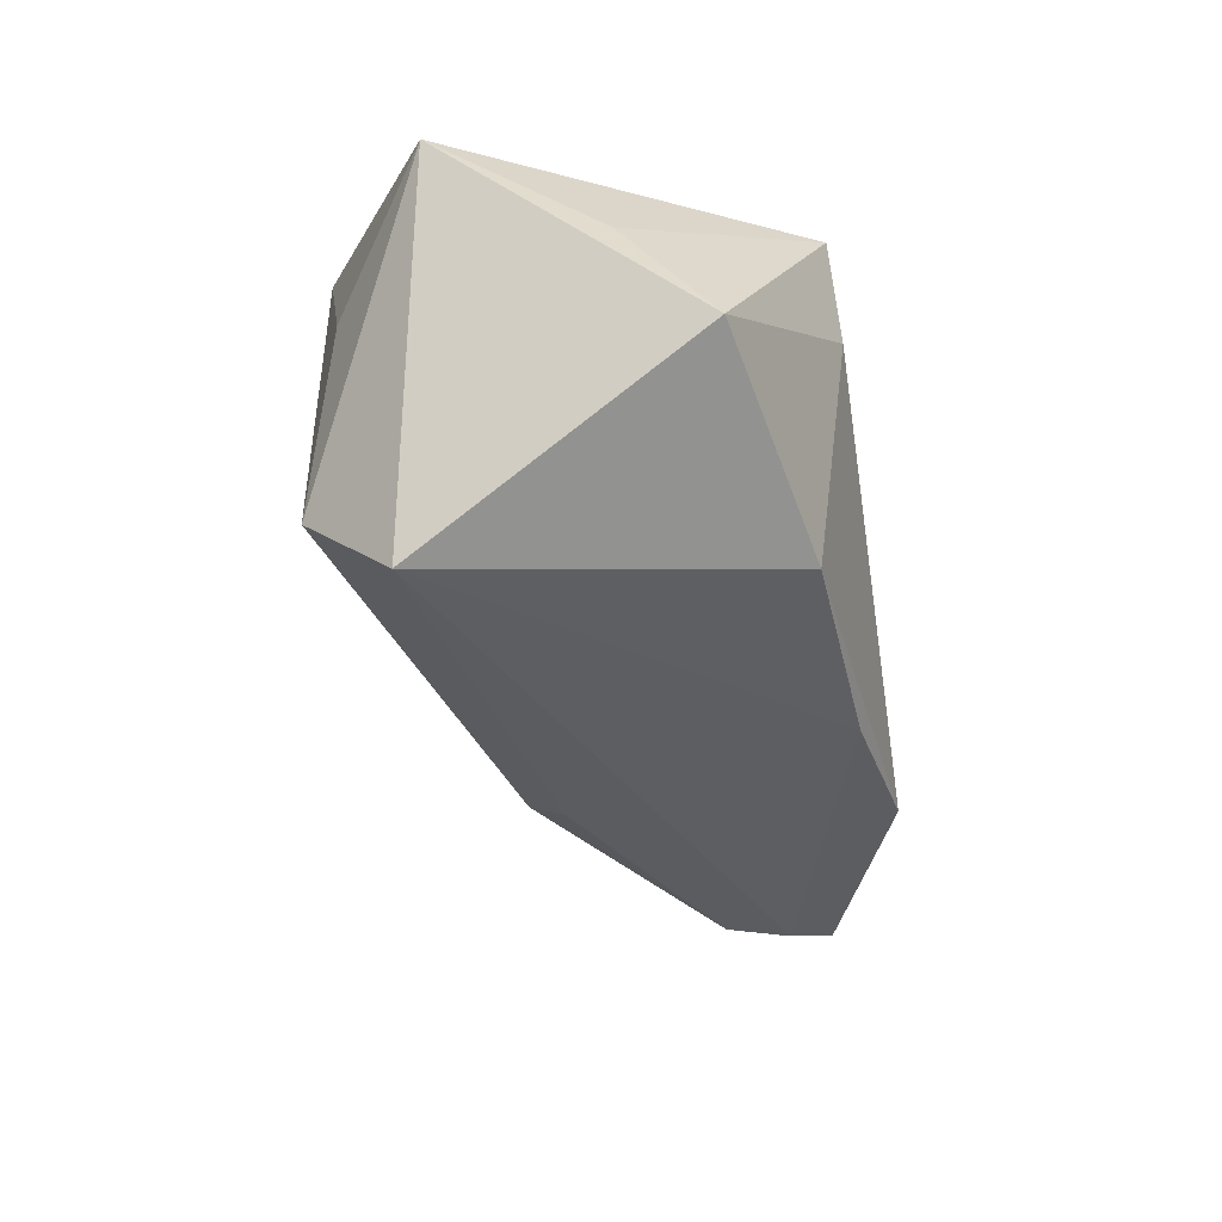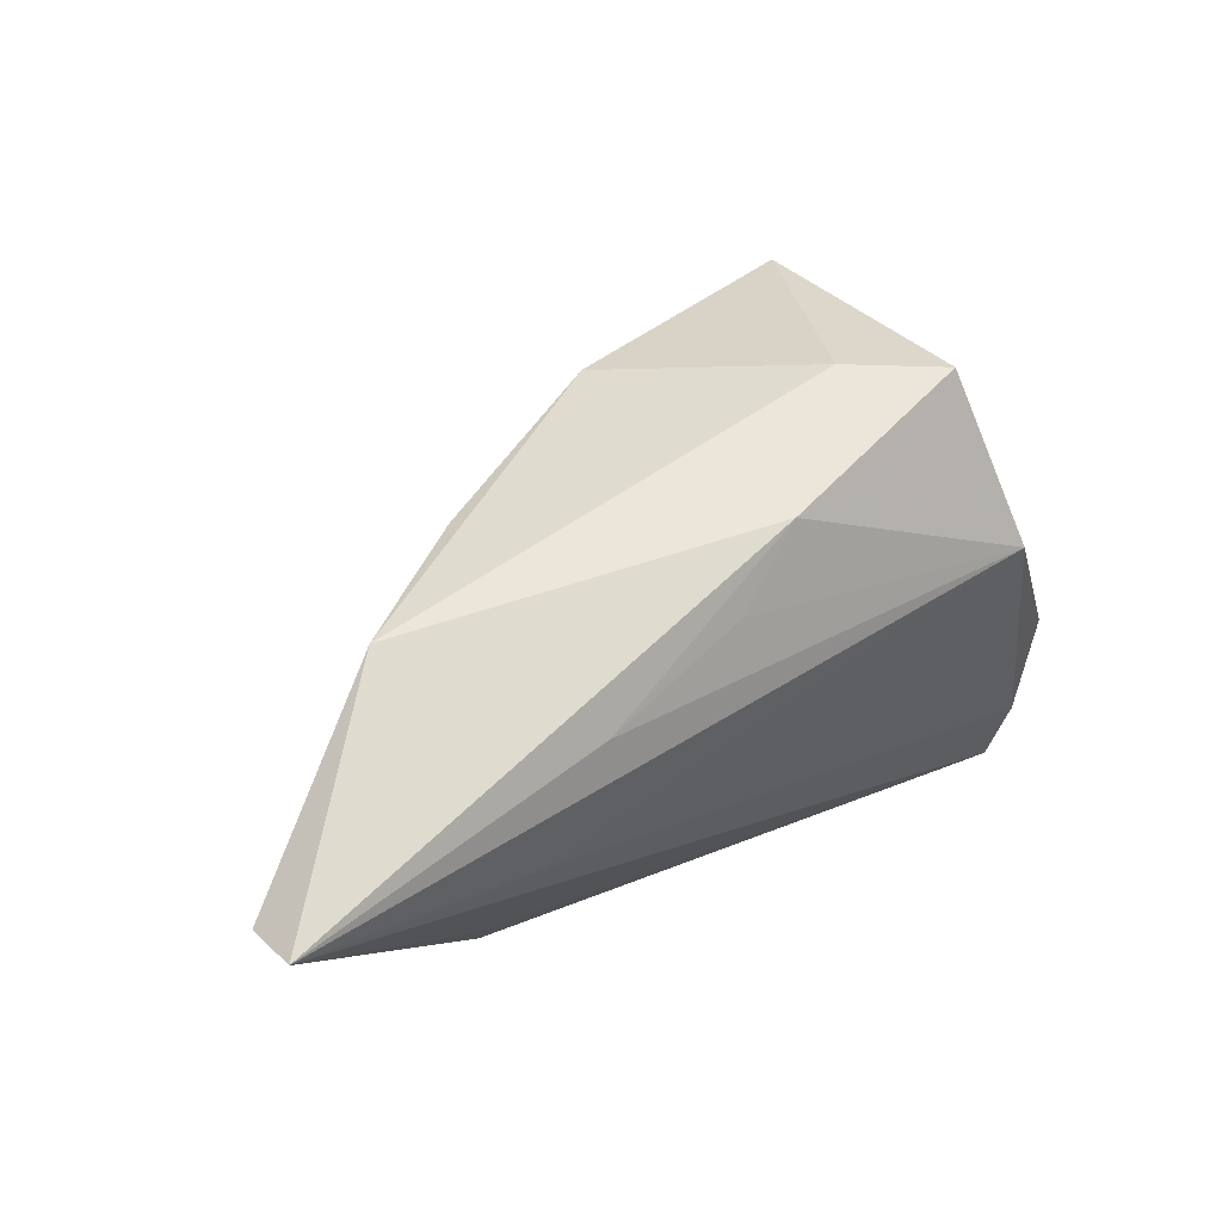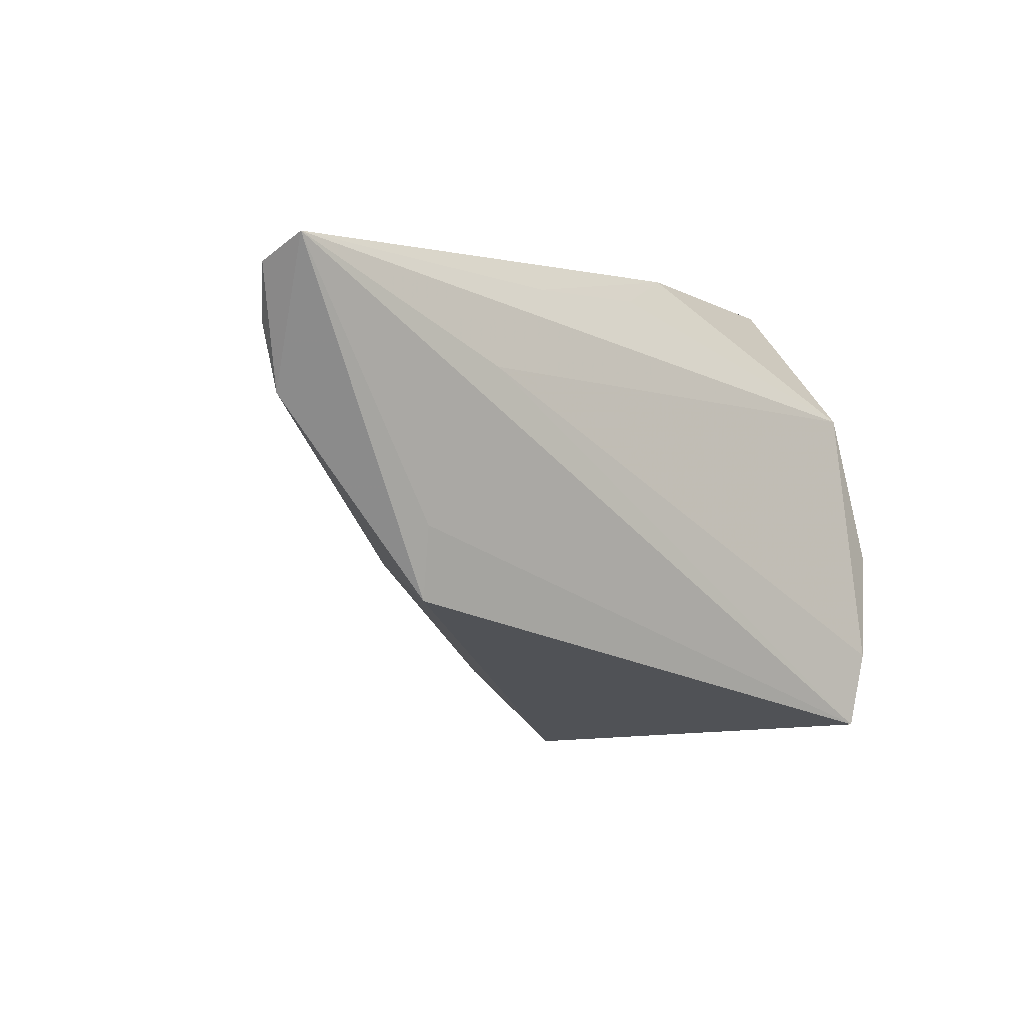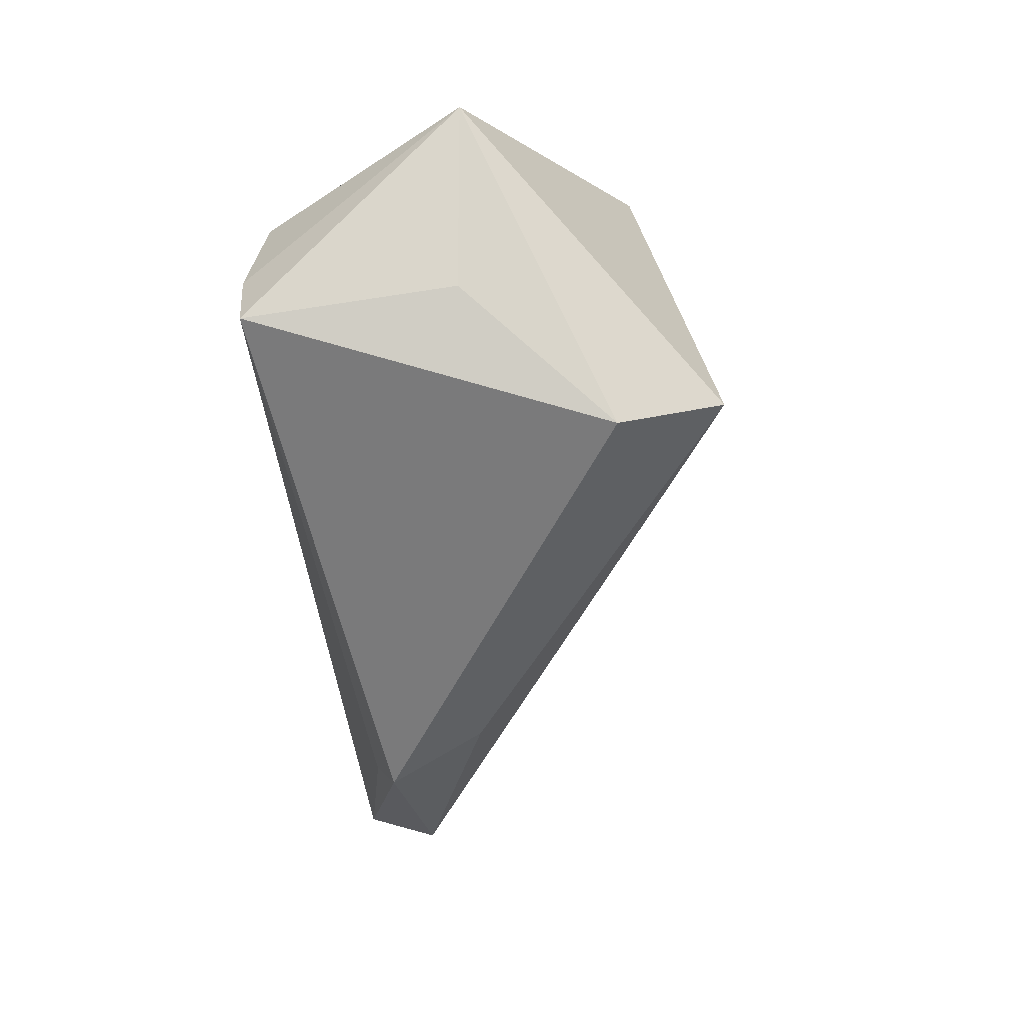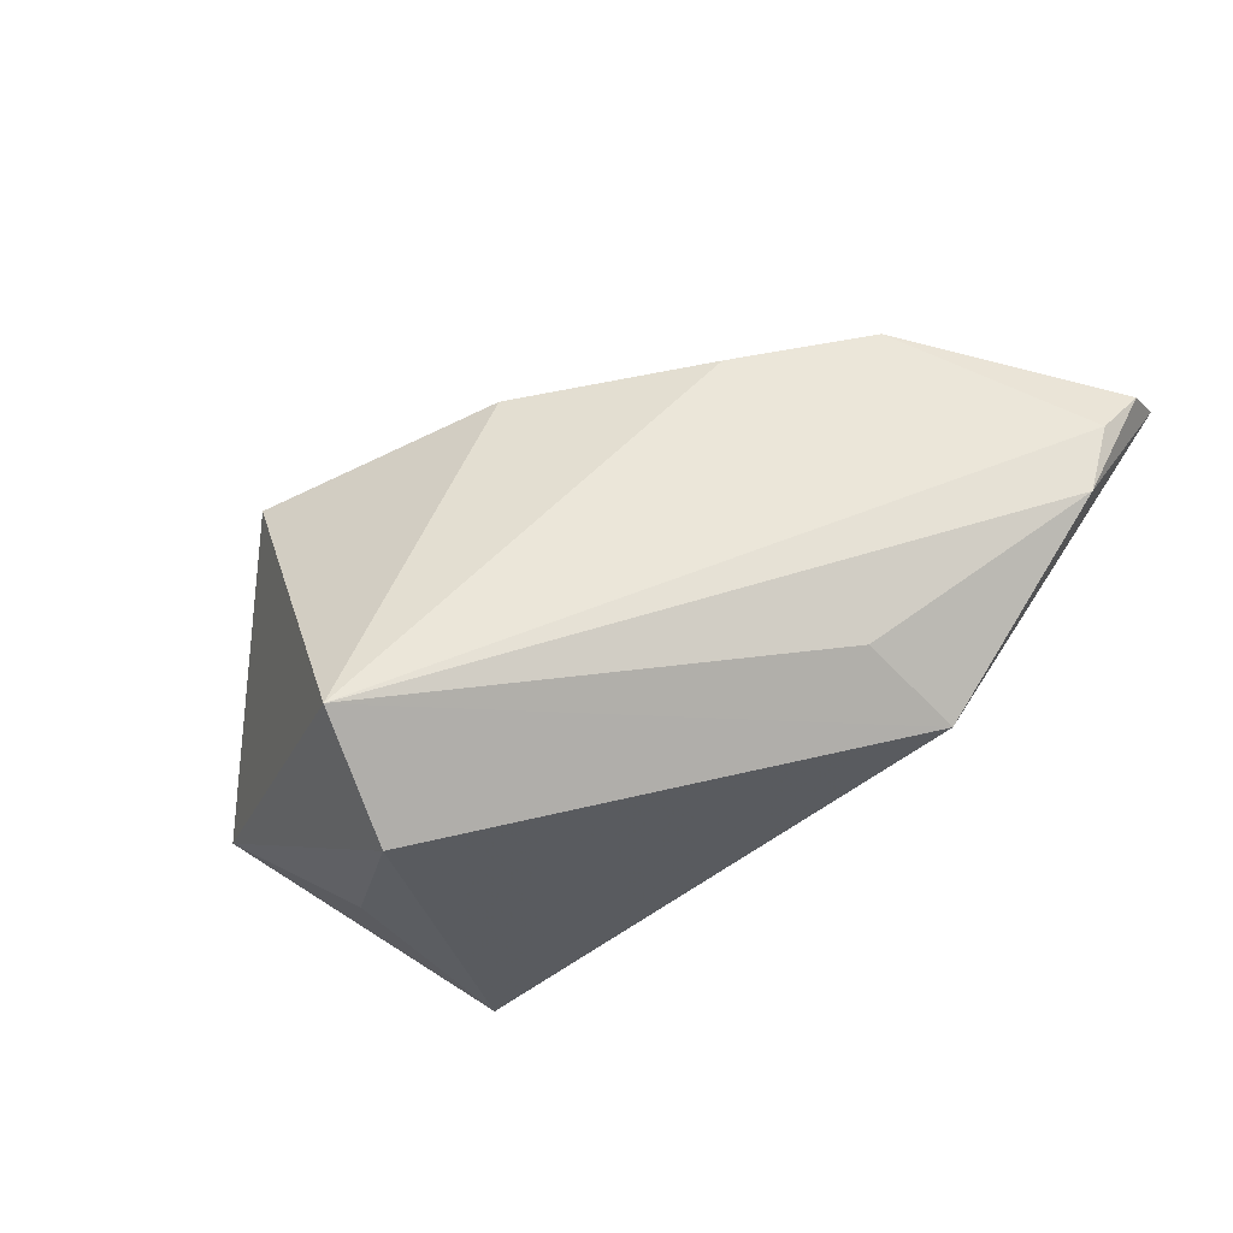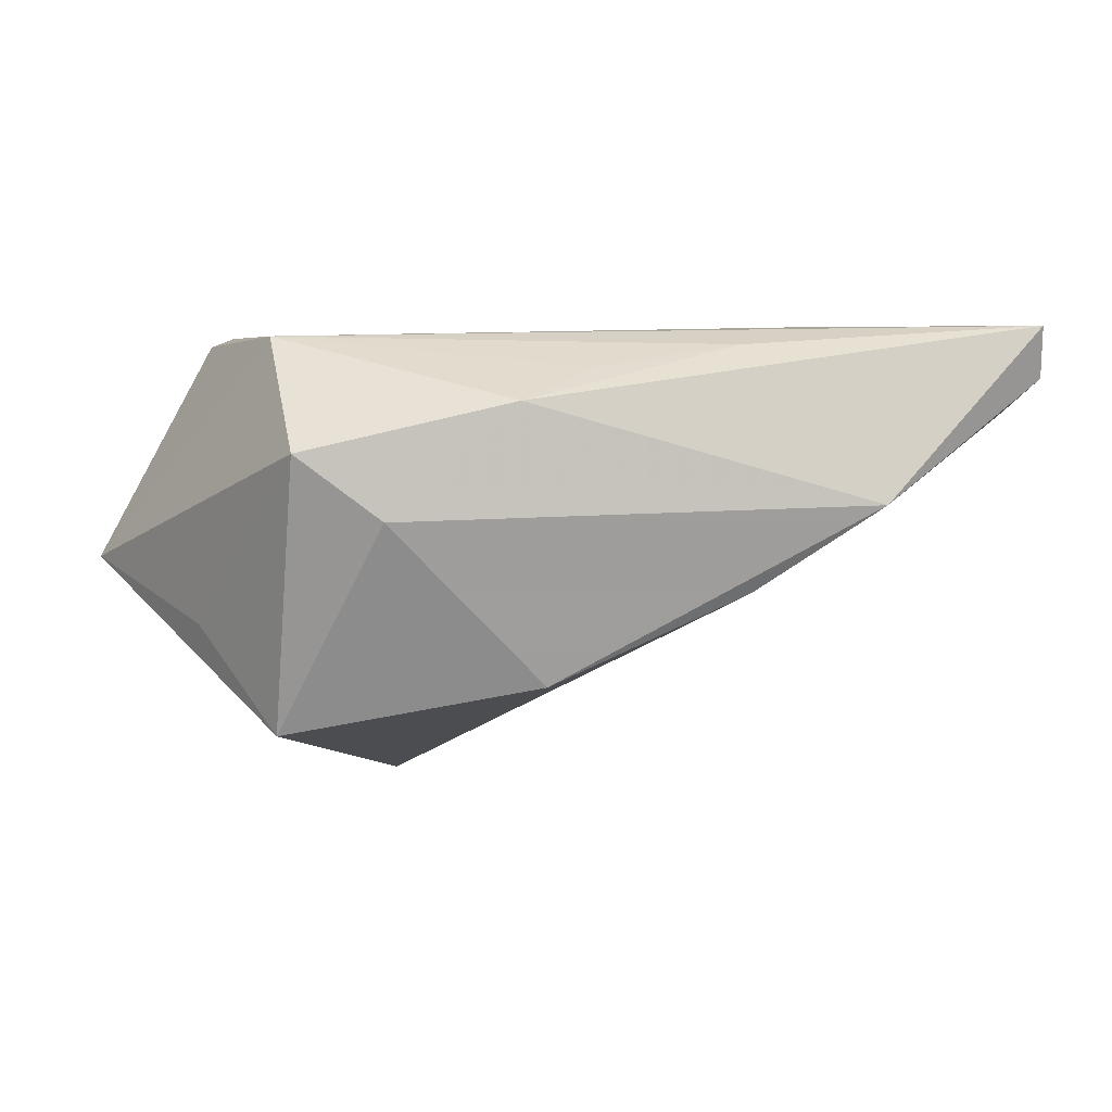
<metadata>
{"format":"obj","ext":"obj","renderer":"f3d","projection":"perspective","resolution":1024,"background":"white","views":[{"elev":-71.1,"azim":98.8,"up":"+Z"},{"elev":56.9,"azim":-34.3,"up":"+Y"},{"elev":-7.8,"azim":-41.5,"up":"+Y"},{"elev":-71.5,"azim":96.5,"up":"+Y"},{"elev":-33.5,"azim":-145.8,"up":"+Y"},{"elev":0.6,"azim":167.6,"up":"+Z"}]}
</metadata>
<code>
v -0.03988 -0.0174 0.01326
v 0.002358 0.029 0.01142
v -0.03649 -0.01179 0.001115
v 0.02871 0.01574 -0.02717
v -0.04157 -0.008737 0.01622
v -0.03596 0.01012 0.02225
v -0.06257 0.01361 0.01165
v 0.02914 -0.02727 -0.004194
v 0.0291 0.0117 0.0197
v 0.02827 0.029 0.005222
v -0.007313 0.02391 0.01575
v 0.03116 -0.02128 0.02225
v -0.02606 0.02491 -0.01057
v 0.03712 0.005385 -0.01444
v 0.03478 -0.007707 0.01991
v -0.002072 0.02237 -0.0215
v -0.02588 0.02182 0.01891
v -0.0602 0.005405 0.01142
v 0.04848 -0.01406 -0.00645
v -0.04159 0.02876 -0.0002408
v -0.0646 0.02143 0.02199
v 0.01155 -0.03266 -0.02143
v 0.009274 -0.02187 -0.03513
v 0.02889 -0.03081 0.02176
v -0.06531 0.01912 0.01563
v 0.01793 0.029 -0.002369
f 22 23 19
f 19 10 9
f 14 10 19
f 19 24 8
f 8 22 19
f 24 22 8
f 23 22 1
f 1 22 24
f 21 24 6
f 6 9 21
f 2 9 10
f 19 9 15
f 23 16 4
f 19 23 4
f 4 14 19
f 10 14 4
f 5 24 21
f 21 1 5
f 5 1 24
f 21 9 17
f 17 2 21
f 21 2 20
f 20 25 21
f 12 15 9
f 12 24 19
f 19 15 12
f 12 6 24
f 9 6 12
f 18 1 21
f 21 25 18
f 10 4 26
f 26 4 16
f 16 20 26
f 26 2 10
f 26 20 2
f 9 2 11
f 11 17 9
f 2 17 11
f 13 16 23
f 13 20 16
f 23 1 3
f 3 18 23
f 1 18 3
f 23 18 7
f 7 13 23
f 20 13 7
f 25 20 7
f 7 18 25

</code>
